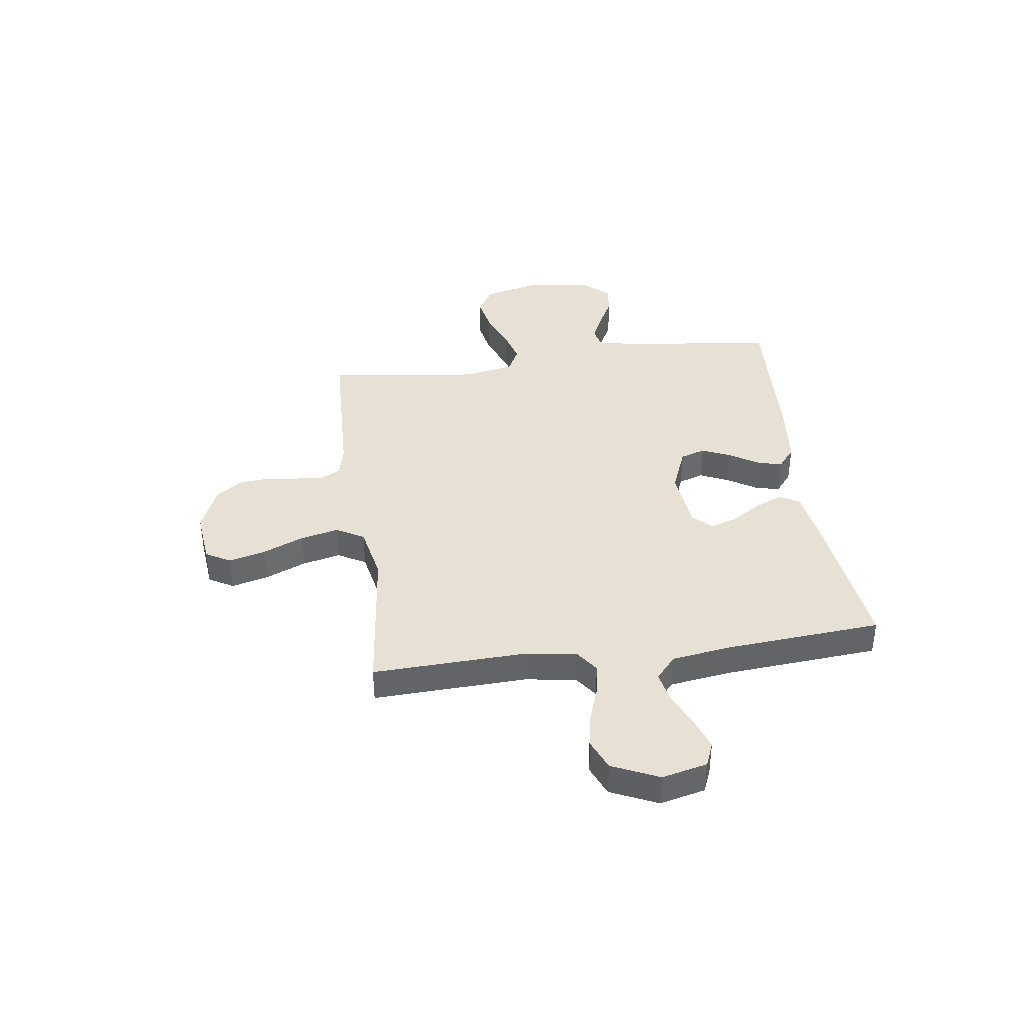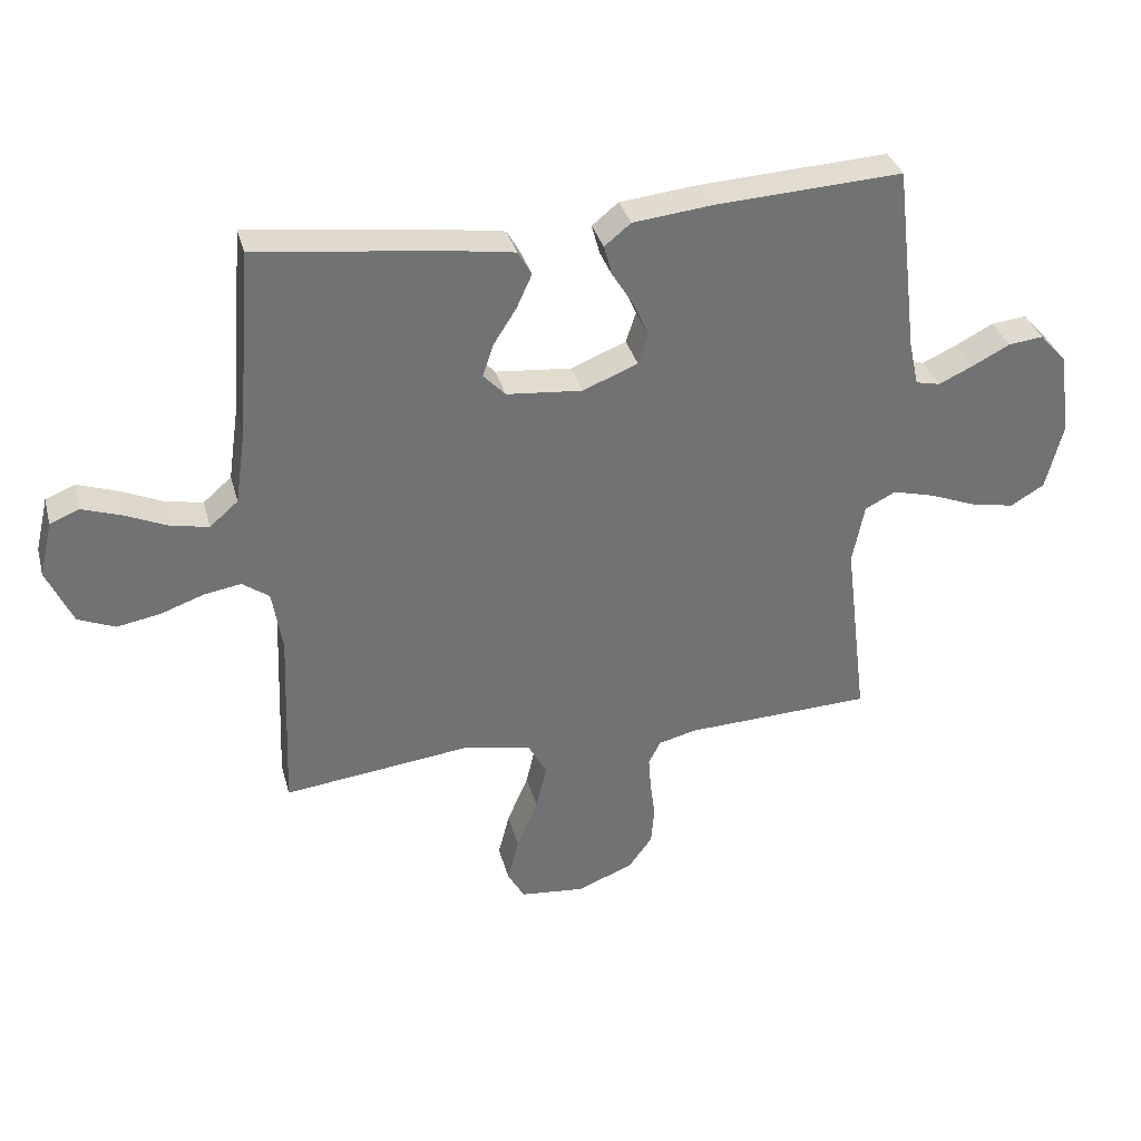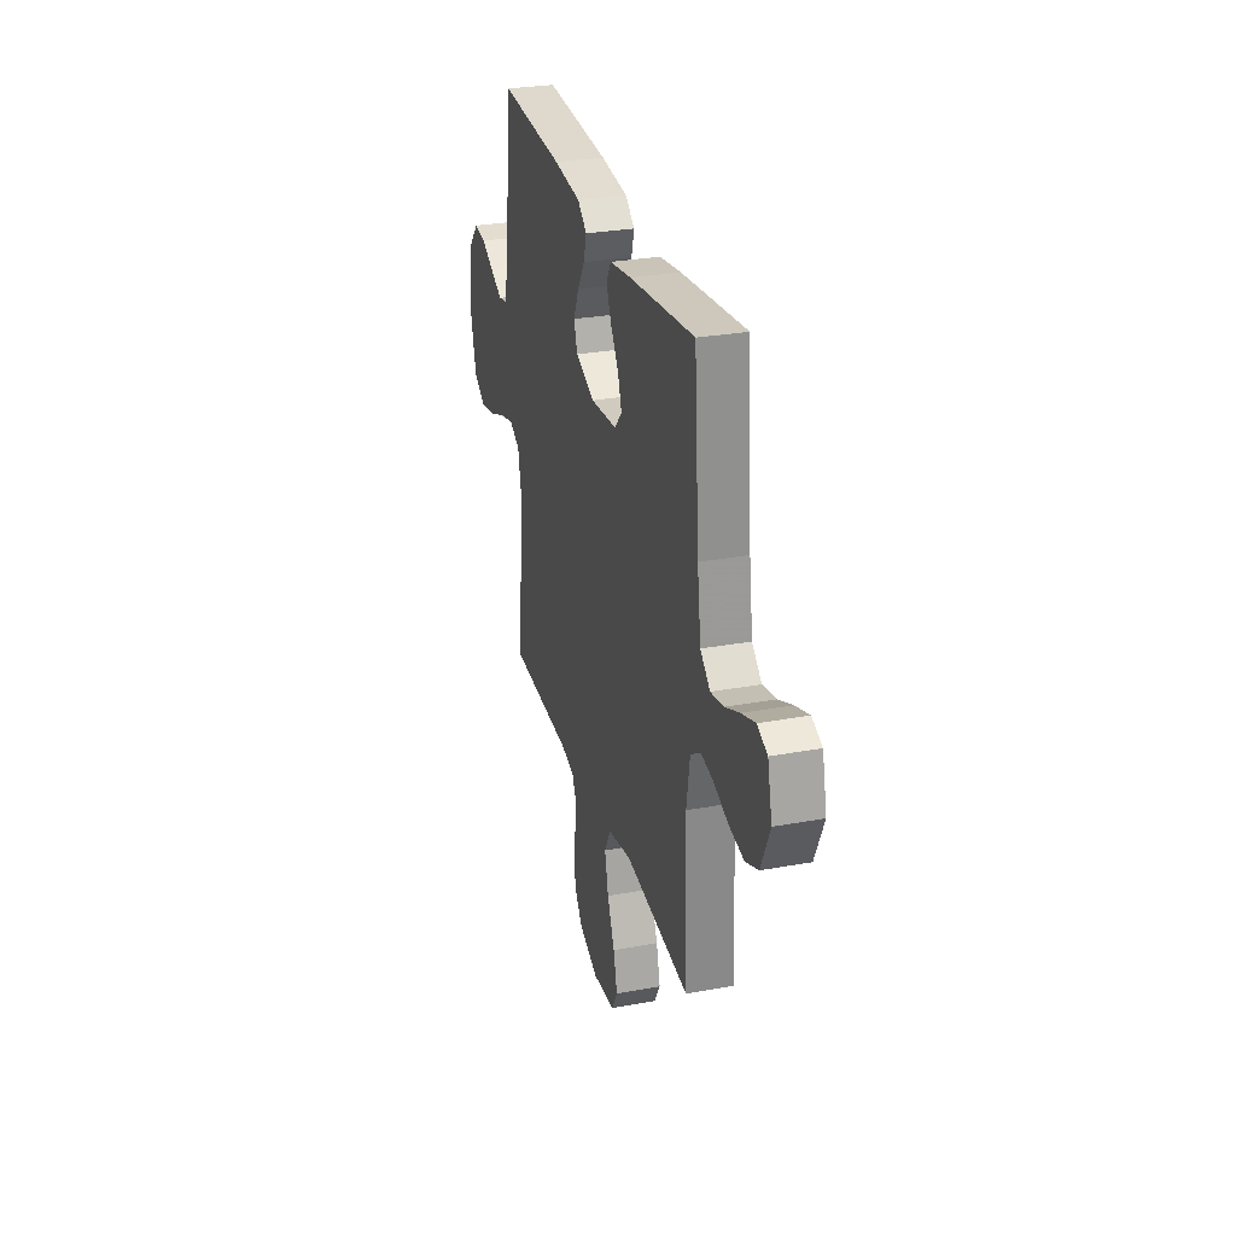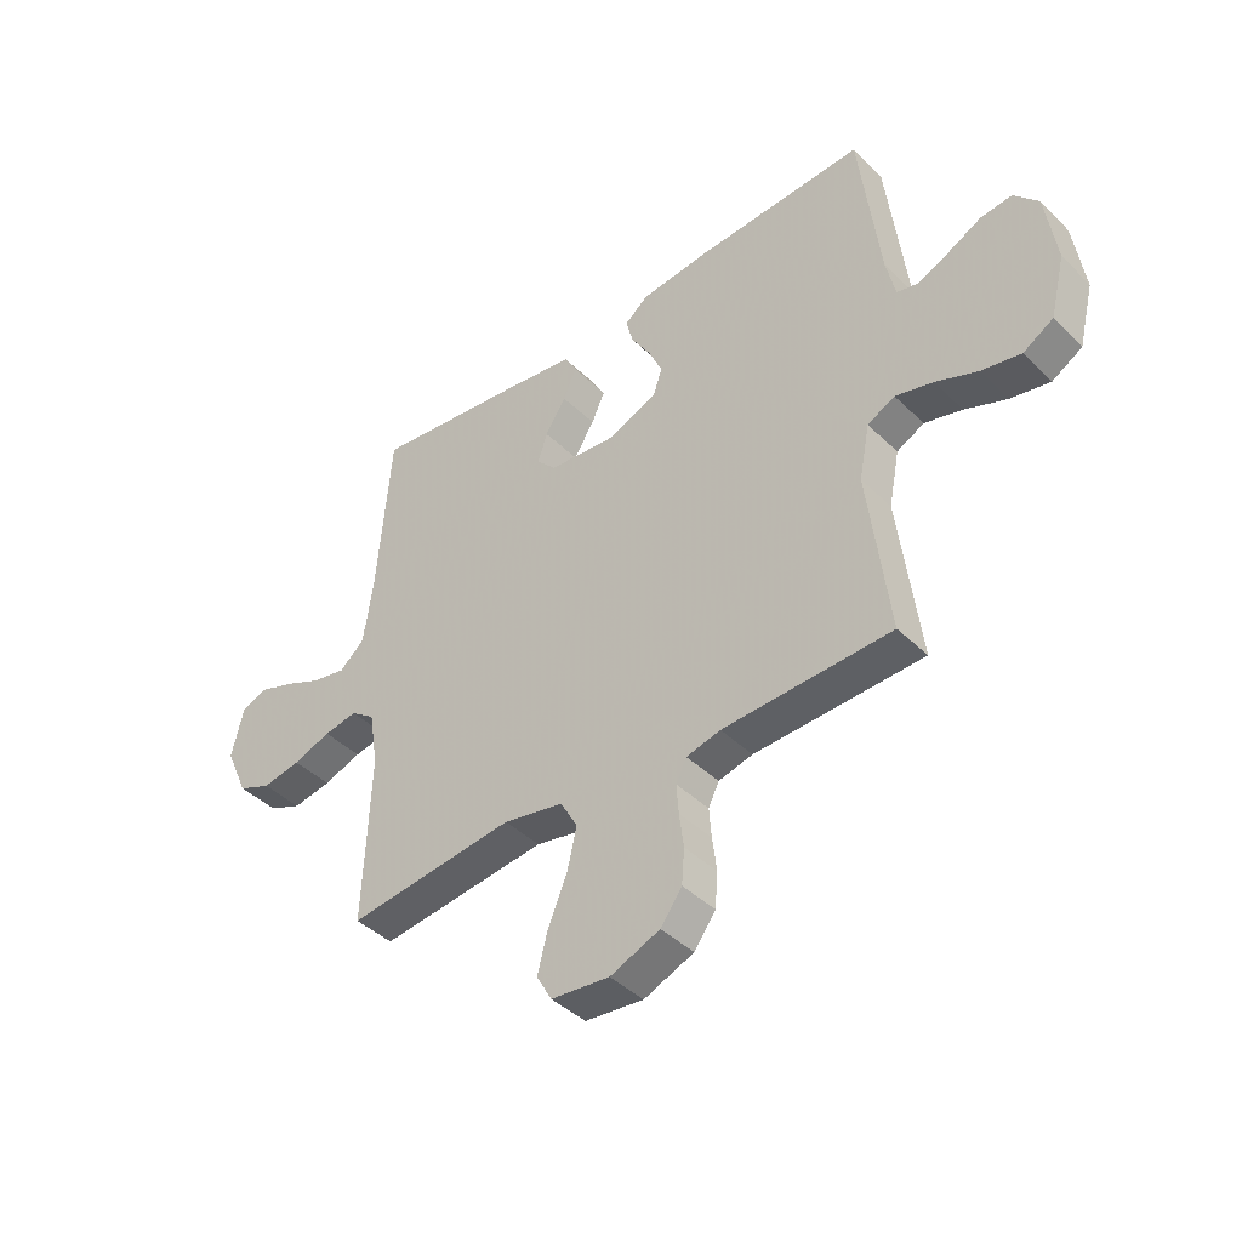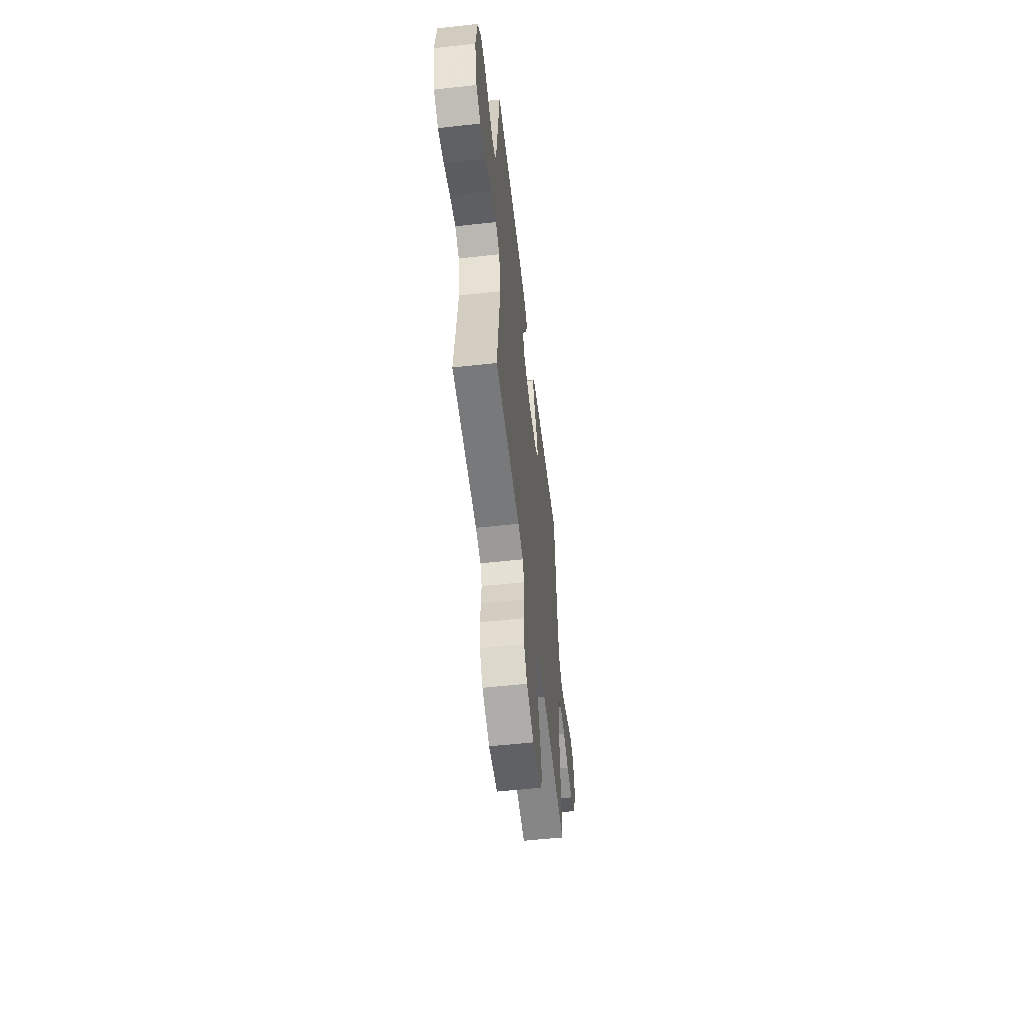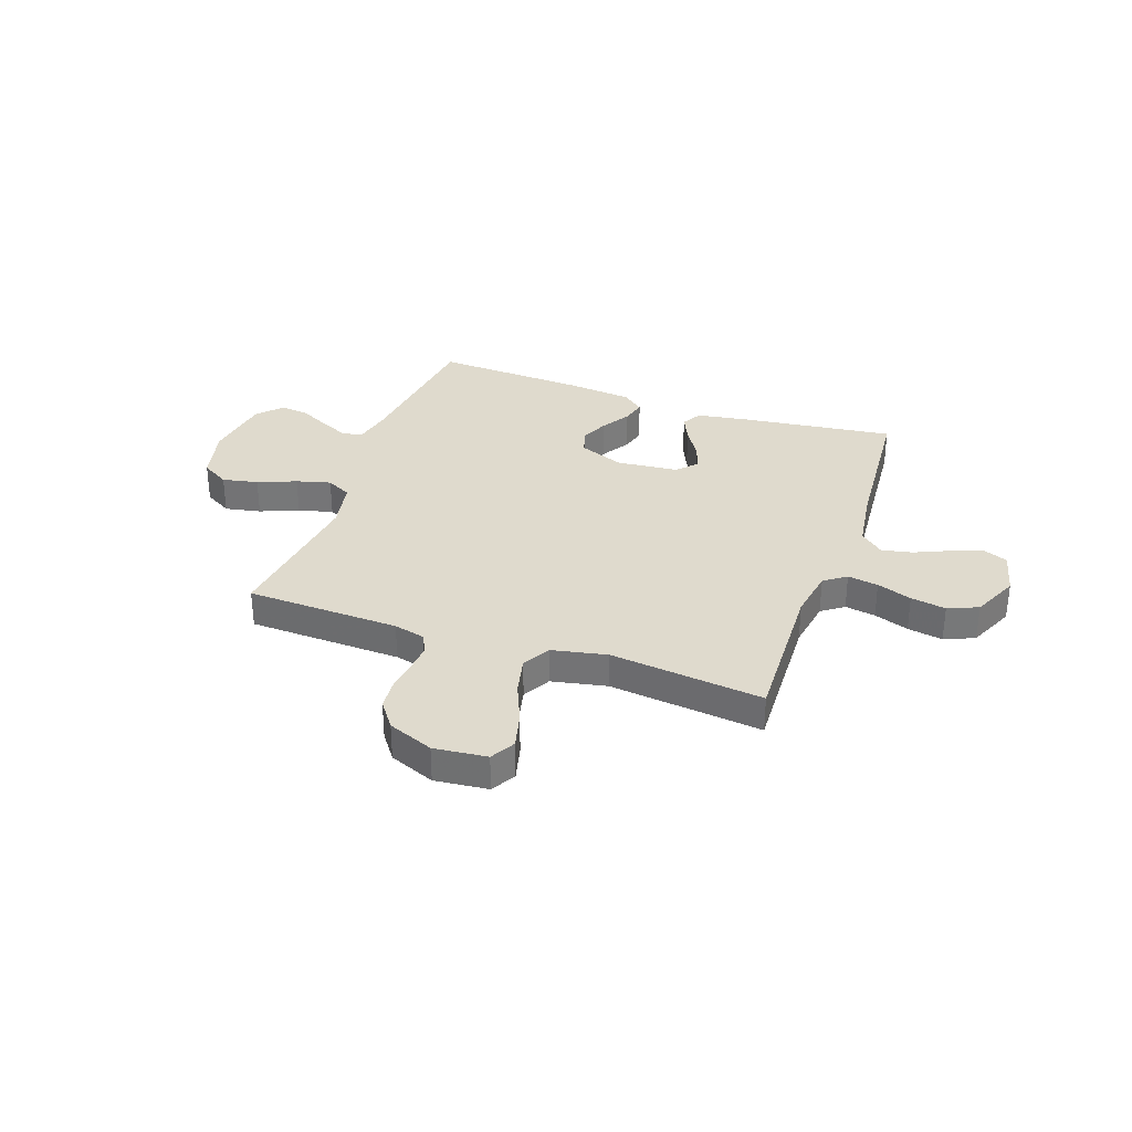
<metadata>
{"format":"obj","ext":"obj","renderer":"f3d","projection":"perspective","resolution":1024,"background":"white","views":[{"elev":39.3,"azim":-97.7,"up":"+Y"},{"elev":34.8,"azim":-14.7,"up":"+Z"},{"elev":29.1,"azim":-105.3,"up":"+Z"},{"elev":-41.9,"azim":40.9,"up":"+Z"},{"elev":-55.8,"azim":96.6,"up":"+Z"},{"elev":32.9,"azim":-160.6,"up":"+Y"}]}
</metadata>
<code>
v -0.5 0.07 -0.5
v -0.488 0.07 -0.2
v -0.504 0.07 -0.101
v -0.547 0.07 -0.07
v -0.607 0.07 -0.08
v -0.675 0.07 -0.104
v -0.744 0.07 -0.116
v -0.803 0.07 -0.091
v -0.844 0.07 0
v -0.823 0.07 0.088
v -0.776 0.07 0.107
v -0.713 0.07 0.085
v -0.646 0.07 0.055
v -0.586 0.07 0.043
v -0.541 0.07 0.082
v -0.524 0.07 0.2
v -0.5 0.07 0.5
v -0.2 0.07 0.462
v -0.1 0.07 0.446
v -0.078 0.07 0.407
v -0.102 0.07 0.354
v -0.139 0.07 0.296
v -0.156 0.07 0.244
v -0.121 0.07 0.207
v 0 0.07 0.195
v 0.088 0.07 0.23
v 0.104 0.07 0.279
v 0.079 0.07 0.335
v 0.045 0.07 0.39
v 0.032 0.07 0.438
v 0.074 0.07 0.472
v 0.2 0.07 0.485
v 0.5 0.07 0.5
v 0.536 0.07 0.2
v 0.552 0.07 0.127
v 0.591 0.07 0.118
v 0.646 0.07 0.143
v 0.706 0.07 0.174
v 0.762 0.07 0.18
v 0.805 0.07 0.132
v 0.824 0.07 0
v 0.797 0.07 -0.108
v 0.743 0.07 -0.14
v 0.673 0.07 -0.126
v 0.598 0.07 -0.096
v 0.531 0.07 -0.078
v 0.482 0.07 -0.103
v 0.463 0.07 -0.2
v 0.5 0.07 -0.5
v 0.2 0.07 -0.51
v 0.139 0.07 -0.525
v 0.12 0.07 -0.563
v 0.124 0.07 -0.616
v 0.132 0.07 -0.677
v 0.127 0.07 -0.738
v 0.089 0.07 -0.79
v 0 0.07 -0.826
v -0.104 0.07 -0.815
v -0.131 0.07 -0.767
v -0.113 0.07 -0.696
v -0.079 0.07 -0.616
v -0.062 0.07 -0.542
v -0.092 0.07 -0.488
v -0.2 0.07 -0.466
v -0.5 0 -0.5
v -0.488 0 -0.2
v -0.504 0 -0.101
v -0.547 0 -0.07
v -0.607 0 -0.08
v -0.675 0 -0.104
v -0.744 0 -0.116
v -0.803 0 -0.091
v -0.844 0 0
v -0.823 0 0.088
v -0.776 0 0.107
v -0.713 0 0.085
v -0.646 0 0.055
v -0.586 0 0.043
v -0.541 0 0.082
v -0.524 0 0.2
v -0.5 0 0.5
v -0.2 0 0.462
v -0.1 0 0.446
v -0.078 0 0.407
v -0.102 0 0.354
v -0.139 0 0.296
v -0.156 0 0.244
v -0.121 0 0.207
v 0 0 0.195
v 0.088 0 0.23
v 0.104 0 0.279
v 0.079 0 0.335
v 0.045 0 0.39
v 0.032 0 0.438
v 0.074 0 0.472
v 0.2 0 0.485
v 0.5 0 0.5
v 0.536 0 0.2
v 0.552 0 0.127
v 0.591 0 0.118
v 0.646 0 0.143
v 0.706 0 0.174
v 0.762 0 0.18
v 0.805 0 0.132
v 0.824 0 0
v 0.797 0 -0.108
v 0.743 0 -0.14
v 0.673 0 -0.126
v 0.598 0 -0.096
v 0.531 0 -0.078
v 0.482 0 -0.103
v 0.463 0 -0.2
v 0.5 0 -0.5
v 0.2 0 -0.51
v 0.139 0 -0.525
v 0.12 0 -0.563
v 0.124 0 -0.616
v 0.132 0 -0.677
v 0.127 0 -0.738
v 0.089 0 -0.79
v 0 0 -0.826
v -0.104 0 -0.815
v -0.131 0 -0.767
v -0.113 0 -0.696
v -0.079 0 -0.616
v -0.062 0 -0.542
v -0.092 0 -0.488
v -0.2 0 -0.466
f 59 60 61
f 58 59 61
f 57 58 61
f 56 57 61
f 55 56 61
f 54 55 61
f 53 54 61
f 52 53 61 62
f 51 52 62 63
f 48 49 50
f 51 63 64
f 50 51 64
f 48 50 64
f 47 48 64
f 43 44 45
f 42 43 45
f 41 42 45
f 40 41 45
f 39 40 45
f 38 39 45
f 37 38 45
f 36 37 45 46
f 35 36 46 47
f 32 33 34
f 31 32 34
f 30 31 34
f 29 30 34
f 28 29 34
f 34 35 47
f 28 34 47
f 27 28 47
f 20 21 22
f 19 20 22
f 18 19 22
f 17 18 22
f 16 17 22
f 15 16 22 23
f 14 15 23 24
f 11 12 13
f 10 11 13
f 9 10 13
f 8 9 13
f 7 8 13
f 6 7 13
f 5 6 13
f 4 5 13 14
f 14 24 25
f 4 14 25
f 3 4 25
f 64 1 2
f 3 25 26
f 2 3 26
f 64 2 26
f 47 64 26
f 26 27 47
f 125 124 123
f 125 123 122
f 125 122 121
f 125 121 120
f 125 120 119
f 125 119 118
f 125 118 117
f 126 125 117 116
f 127 126 116 115
f 114 113 112
f 128 127 115
f 128 115 114
f 128 114 112
f 128 112 111
f 109 108 107
f 109 107 106
f 109 106 105
f 109 105 104
f 109 104 103
f 109 103 102
f 109 102 101
f 110 109 101 100
f 111 110 100 99
f 98 97 96
f 98 96 95
f 98 95 94
f 98 94 93
f 98 93 92
f 111 99 98
f 111 98 92
f 111 92 91
f 86 85 84
f 86 84 83
f 86 83 82
f 86 82 81
f 86 81 80
f 87 86 80 79
f 88 87 79 78
f 77 76 75
f 77 75 74
f 77 74 73
f 77 73 72
f 77 72 71
f 77 71 70
f 77 70 69
f 78 77 69 68
f 89 88 78
f 89 78 68
f 89 68 67
f 66 65 128
f 90 89 67
f 90 67 66
f 90 66 128
f 90 128 111
f 111 91 90
f 1 65 66 2
f 2 66 67 3
f 3 67 68 4
f 4 68 69 5
f 5 69 70 6
f 6 70 71 7
f 7 71 72 8
f 8 72 73 9
f 9 73 74 10
f 10 74 75 11
f 11 75 76 12
f 12 76 77 13
f 13 77 78 14
f 14 78 79 15
f 15 79 80 16
f 16 80 81 17
f 17 81 82 18
f 18 82 83 19
f 19 83 84 20
f 20 84 85 21
f 21 85 86 22
f 22 86 87 23
f 23 87 88 24
f 24 88 89 25
f 25 89 90 26
f 26 90 91 27
f 27 91 92 28
f 28 92 93 29
f 29 93 94 30
f 30 94 95 31
f 31 95 96 32
f 32 96 97 33
f 33 97 98 34
f 34 98 99 35
f 35 99 100 36
f 36 100 101 37
f 37 101 102 38
f 38 102 103 39
f 39 103 104 40
f 40 104 105 41
f 41 105 106 42
f 42 106 107 43
f 43 107 108 44
f 44 108 109 45
f 45 109 110 46
f 46 110 111 47
f 47 111 112 48
f 48 112 113 49
f 49 113 114 50
f 50 114 115 51
f 51 115 116 52
f 52 116 117 53
f 53 117 118 54
f 54 118 119 55
f 55 119 120 56
f 56 120 121 57
f 57 121 122 58
f 58 122 123 59
f 59 123 124 60
f 60 124 125 61
f 61 125 126 62
f 62 126 127 63
f 63 127 128 64
f 64 128 65 1

</code>
